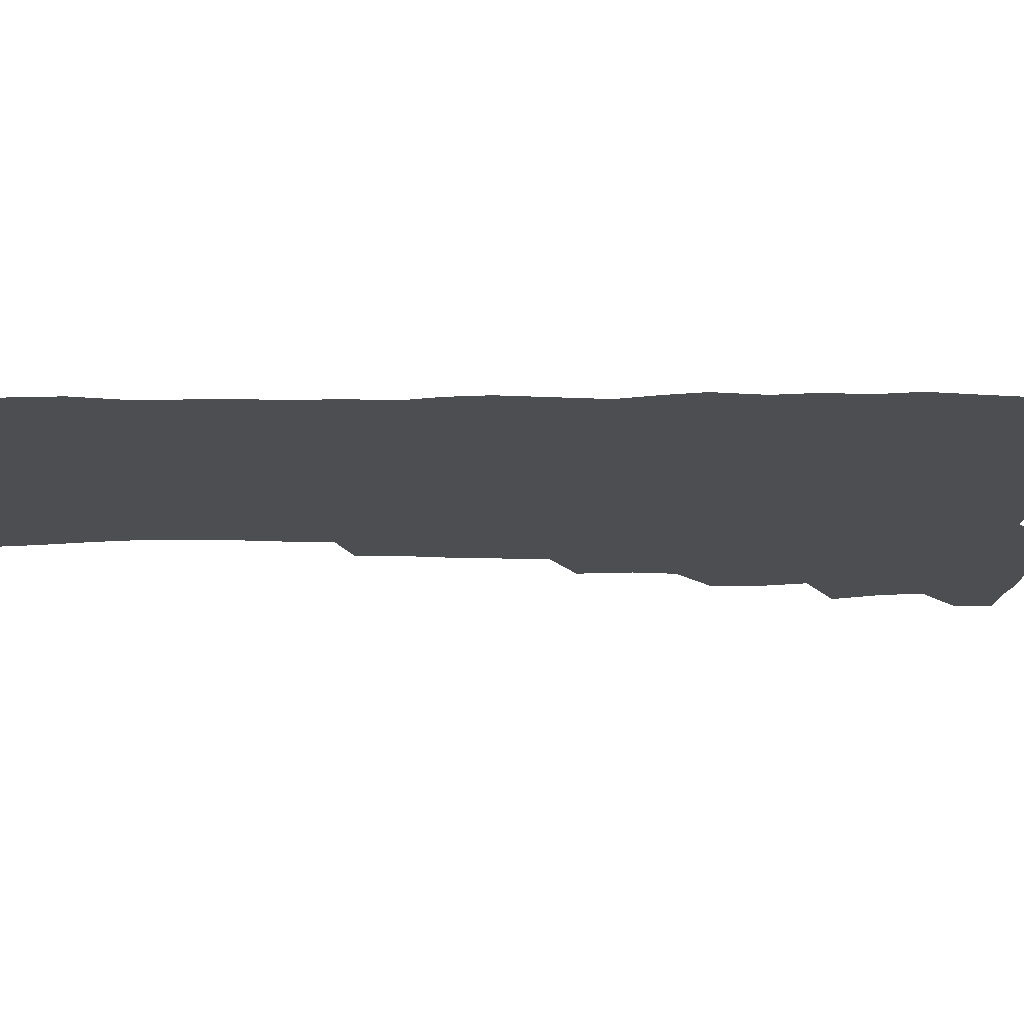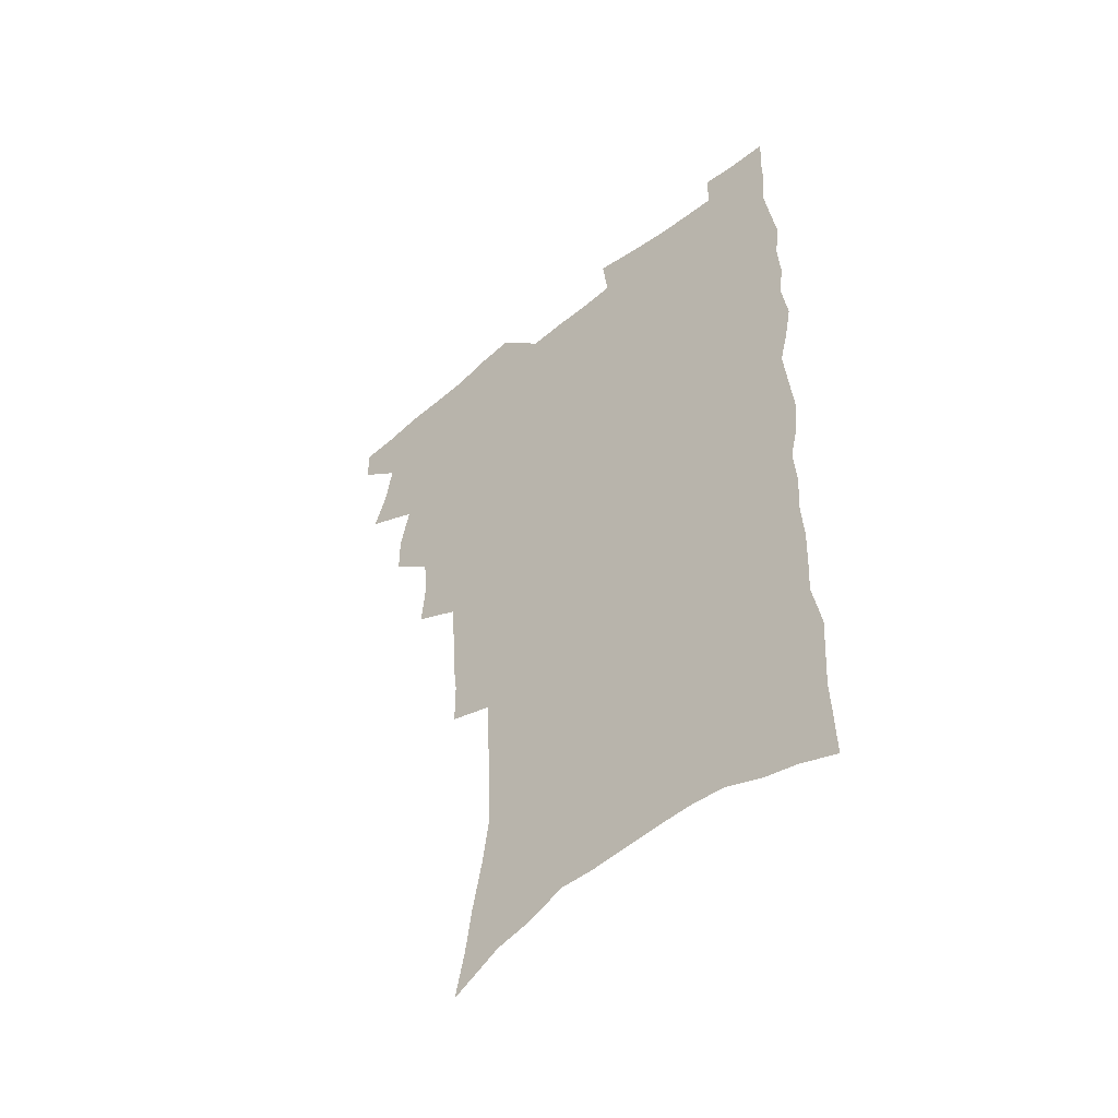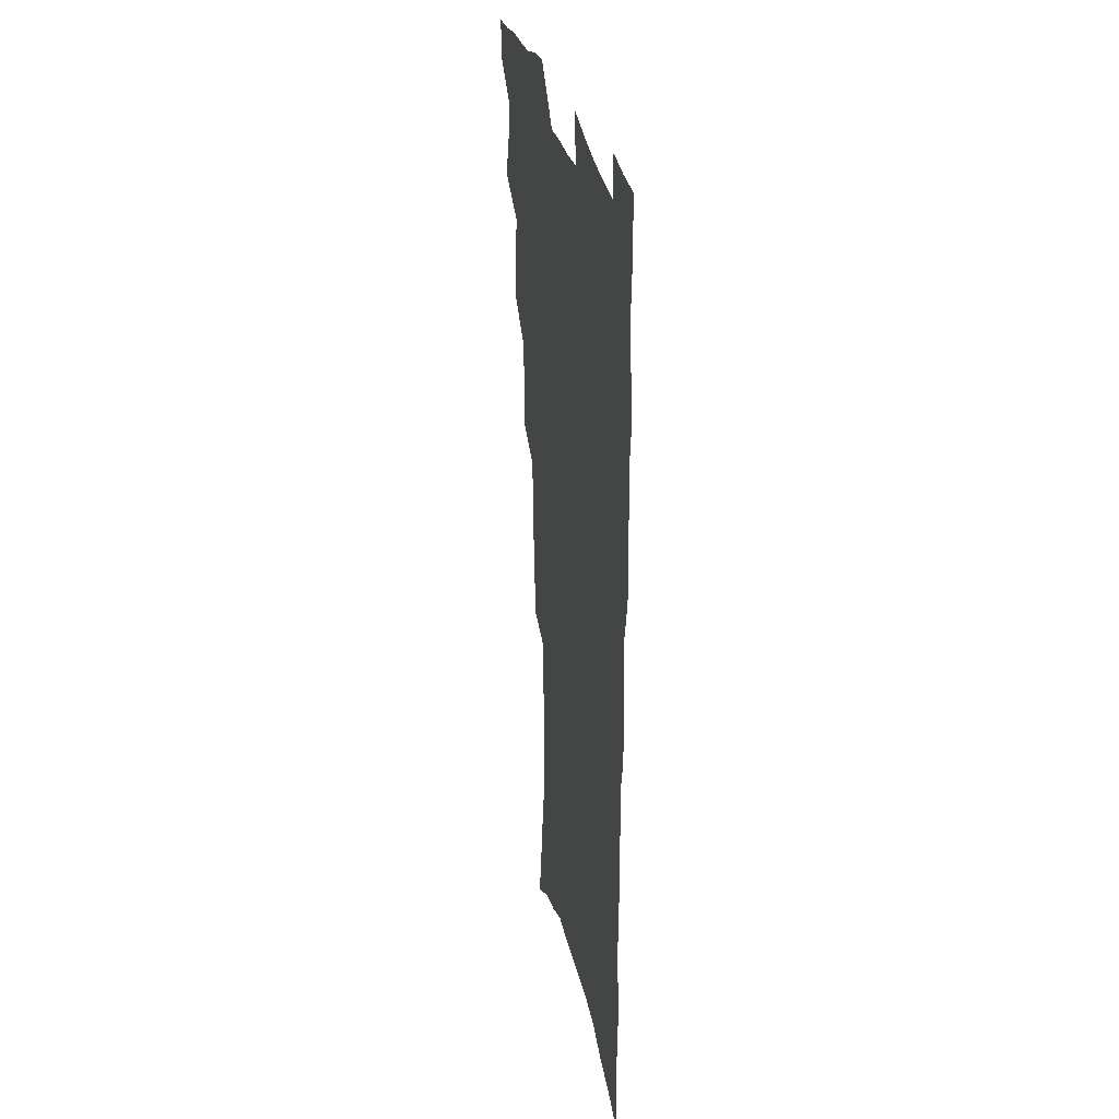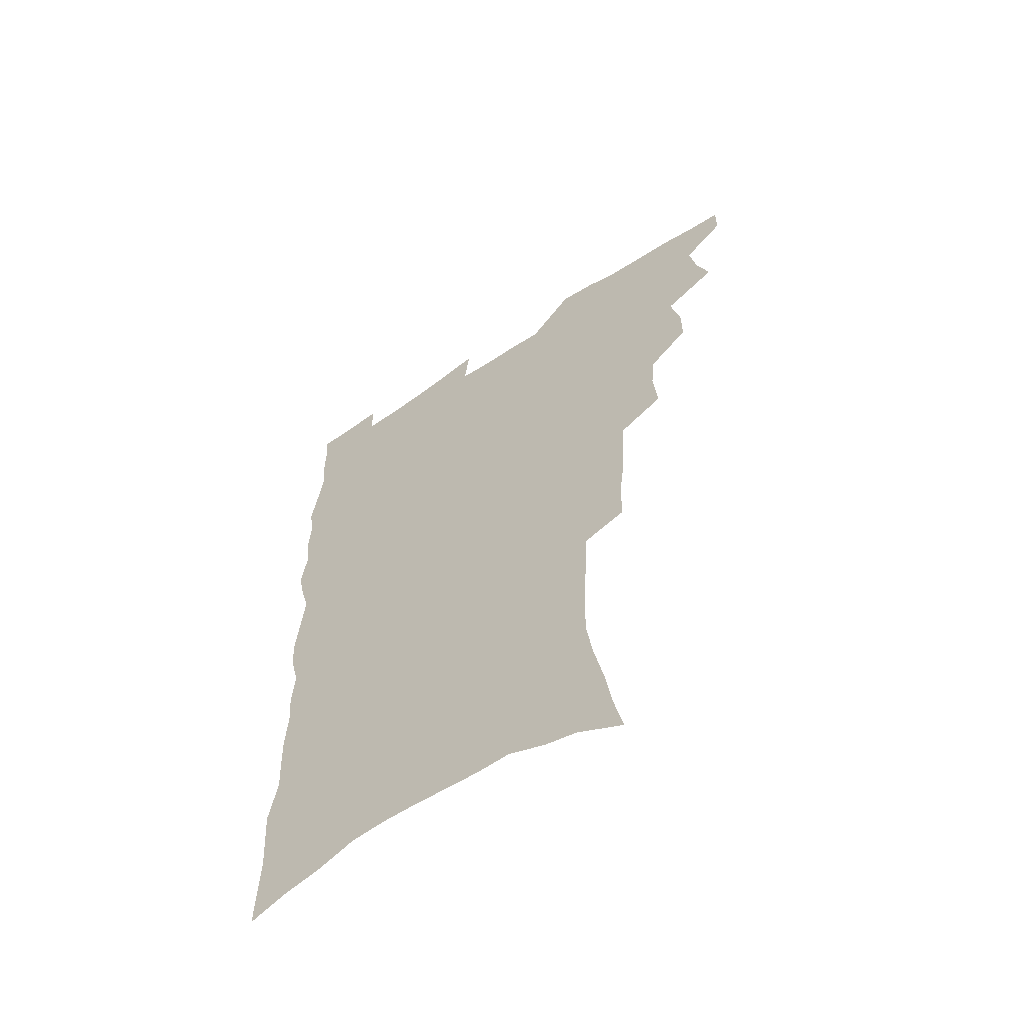
<metadata>
{"format":"obj","ext":"obj","renderer":"f3d","projection":"perspective","resolution":1024,"background":"white","views":[{"elev":-16.9,"azim":89.8,"up":"+Z"},{"elev":-52.0,"azim":41.2,"up":"+Y"},{"elev":30.0,"azim":78.8,"up":"+Y"},{"elev":-61.4,"azim":-145.8,"up":"+Y"}]}
</metadata>
<code>
v 480.6 535.4 0
v 480.4 550.1 0
v 489.9 488.6 0
v 495.3 504.9 0
v 498 521.1 0
v 497.6 535.9 0
v 495.5 551.3 0
v 508.2 441.9 0
v 508.1 458.2 0
v 512.1 476.8 0
v 515.8 493.1 0
v 513.2 507 0
v 514.6 522 0
v 513.3 536.5 0
v 510 553.9 0
v 524.9 392.1 0
v 526.6 412.3 0
v 524.9 428.1 0
v 528.6 447.2 0
v 528.8 463.2 0
v 528.4 478.3 0
v 529.5 493.6 0
v 530.1 508.5 0
v 529.8 522.7 0
v 528.5 536.9 0
v 525.2 554.6 0
v 547.8 313.1 0
v 547.7 331.7 0
v 545.7 347.5 0
v 544.8 364.8 0
v 543.8 382.1 0
v 543 399.4 0
v 543 416.6 0
v 546.1 435.8 0
v 544.3 449.7 0
v 545.6 465.7 0
v 546.2 480.8 0
v 544.7 494.9 0
v 545.1 509.3 0
v 544.3 523.7 0
v 542.7 538.4 0
v 539.9 555.6 0
v 555.1 168.2 0
v 558.9 186.3 0
v 561.4 203.9 0
v 565.4 224.1 0
v 568.1 243 0
v 567.8 258.1 0
v 567.5 273.8 0
v 566.1 288.9 0
v 565.5 306.9 0
v 564.8 324.5 0
v 563.1 339.9 0
v 562.2 356.2 0
v 561.1 372.3 0
v 560.4 388.7 0
v 560.7 406 0
v 560.6 422.2 0
v 560.3 437.4 0
v 562.1 454 0
v 560.8 467.5 0
v 561.3 482.2 0
v 562.3 496.4 0
v 560.3 510.6 0
v 558.8 525.3 0
v 557.2 540.6 0
v 554.2 559.5 0
v 574.3 179.1 0
v 574.3 193.3 0
v 580.1 217.1 0
v 581.8 234.8 0
v 582.4 251.4 0
v 582.5 267.4 0
v 581.1 281.5 0
v 579.5 295.9 0
v 580.1 315.5 0
v 579.3 331.6 0
v 578.3 346.9 0
v 577.8 363 0
v 576.1 377.4 0
v 576.4 394.6 0
v 575.2 408.8 0
v 576.1 425.5 0
v 575.5 439.9 0
v 576 455.1 0
v 576 469.3 0
v 576.2 483.6 0
v 575.6 497.3 0
v 575.8 511 0
v 574.2 525.3 0
v 572.2 541.1 0
v 568.7 561.4 0
v 587.4 182.3 0
v 592.5 205.6 0
v 595.2 225.6 0
v 595.1 240.4 0
v 596.5 259.4 0
v 595.4 272.9 0
v 594.1 287 0
v 594 304.6 0
v 592.9 319.4 0
v 591.6 333.6 0
v 592.7 352.8 0
v 591.6 366.7 0
v 590.5 381.5 0
v 590.4 397.3 0
v 590.5 412.6 0
v 590.7 428 0
v 590 441.8 0
v 590.1 456.3 0
v 591 471.2 0
v 590.6 484.4 0
v 590 498 0
v 589.5 511.8 0
v 588.3 526.5 0
v 587.3 541 0
v 603 189 0
v 605.9 209.4 0
v 607.3 227.5 0
v 607.8 244.3 0
v 608 260.3 0
v 607.3 274.8 0
v 606.9 291.1 0
v 606.3 307 0
v 605.9 323.6 0
v 606 340.7 0
v 605.1 352.8 0
v 604.7 369.3 0
v 604.3 384.7 0
v 604.7 401 0
v 604.1 414 0
v 604.2 429.2 0
v 604 443.1 0
v 603.9 457.1 0
v 604.2 471.1 0
v 604.3 484.8 0
v 604.5 498.3 0
v 603.8 512.2 0
v 602.5 527.1 0
v 601.6 541.9 0
v 616.4 188.5 0
v 619.2 213 0
v 620 230.7 0
v 620 246 0
v 620.1 262.8 0
v 619.6 277.5 0
v 619 292.2 0
v 618.8 309.9 0
v 618.6 327 0
v 618.2 341.8 0
v 617.7 355 0
v 617.5 370.8 0
v 617.3 385.6 0
v 617.3 400.8 0
v 617.1 413.8 0
v 617.5 430.2 0
v 617.4 443.6 0
v 617.7 458.1 0
v 617.9 471.7 0
v 617.8 484.9 0
v 618 498.6 0
v 618 512 0
v 618 525.7 0
v 616.4 541.7 0
v 630.4 189.4 0
v 631.7 212.4 0
v 632.2 231.1 0
v 632.2 247.7 0
v 632.1 264.1 0
v 631.8 278.9 0
v 631.5 295.4 0
v 631.1 310.8 0
v 630.9 326.7 0
v 630.6 341.7 0
v 630.4 356.3 0
v 630.3 371 0
v 630.2 386.8 0
v 630.2 400.7 0
v 630.3 415.2 0
v 630.5 430.5 0
v 630.7 443.9 0
v 630.9 458 0
v 631.2 471.5 0
v 631.3 484.9 0
v 631.6 498.5 0
v 631.7 512 0
v 631.8 525.5 0
v 630.6 542.8 0
v 628.4 562.4 0
v 644.4 190.3 0
v 644.5 213.5 0
v 644.4 231.1 0
v 644.5 246.1 0
v 644.2 263.7 0
v 644.1 279.6 0
v 643.8 295.1 0
v 643.3 312.1 0
v 643.2 326.9 0
v 643.2 340.9 0
v 643.1 355.4 0
v 642.9 371.6 0
v 643 386.3 0
v 643.2 400.6 0
v 643.4 415.1 0
v 643.5 429.9 0
v 643.9 443.6 0
v 644.2 457.7 0
v 644.6 471.2 0
v 645 485.3 0
v 645.3 498.6 0
v 645.5 511.8 0
v 645.6 525.8 0
v 645.6 541.2 0
v 644.6 558.5 0
v 658.3 190.6 0
v 657.4 211.7 0
v 657.1 228.8 0
v 656.7 245.5 0
v 658.4 257.5 0
v 656.5 277.8 0
v 656.3 293.7 0
v 655.9 309.5 0
v 655.5 325.9 0
v 655.5 340.8 0
v 655.7 355.3 0
v 655.7 370.4 0
v 655.9 385.1 0
v 656.4 399 0
v 656.5 413.9 0
v 657.1 428 0
v 657.3 442.5 0
v 658.1 456 0
v 658.1 470.6 0
v 658.5 484.4 0
v 658.7 498.2 0
v 659.4 511.8 0
v 659.8 525.7 0
v 660.4 539.6 0
v 660.3 555.5 0
v 672.2 189.4 0
v 671 208.4 0
v 669.6 227.9 0
v 670.4 241.8 0
v 670.1 257.7 0
v 668.2 278.7 0
v 668.8 292.2 0
v 667.9 309.7 0
v 667.7 324.7 0
v 668.1 339 0
v 668.7 353 0
v 668.3 369.1 0
v 669.2 382.8 0
v 669.7 397.2 0
v 671.2 410.4 0
v 671.1 425.4 0
v 670.8 440.9 0
v 671.7 454.8 0
v 672 469.1 0
v 671.7 484.1 0
v 672.5 497.5 0
v 673.2 511.1 0
v 674 525.2 0
v 674.6 539.4 0
v 675.3 553.8 0
v 687.4 183.3 0
v 685.3 203.4 0
v 682.7 224.8 0
v 683.3 239.5 0
v 682.4 256.8 0
v 682.7 272.3 0
v 681.5 289.7 0
v 681.9 304.2 0
v 680.2 322 0
v 682.1 334.7 0
v 682.3 349.6 0
v 683.4 363.8 0
v 683 379.5 0
v 683.8 393.8 0
v 684.9 407.9 0
v 684.7 423.5 0
v 685.9 437.4 0
v 686 452.6 0
v 686.4 467.1 0
v 686.3 482 0
v 687.2 495.9 0
v 687.4 510.3 0
v 688.2 524.3 0
v 688.9 538.3 0
v 689.8 552.9 0
v 690.6 568.8 0
v 701.6 179.9 0
v 699.9 198.6 0
v 699.6 215.3 0
v 698.8 232.3 0
v 696.6 251.3 0
v 696.9 266.6 0
v 696.7 282.5 0
v 696 298.7 0
v 696.9 313.4 0
v 697 328.5 0
v 697.6 343.4 0
v 699.6 357 0
v 699.4 372.8 0
v 699.1 388.7 0
v 699.8 403.8 0
v 699.7 419.5 0
v 699.8 434.8 0
v 702.3 448.5 0
v 702.4 463.7 0
v 700.6 480.1 0
v 702.7 493.7 0
v 702.7 508.7 0
v 702.5 523.5 0
v 702.9 537.4 0
v 704.6 552.2 0
v 705.5 566.8 0
v 716.9 173.8 0
v 716.5 190.3 0
v 716 207 0
v 716.9 221.8 0
v 717.8 236.9 0
v 714.4 256.8 0
v 715.2 271.4 0
v 715.6 286.5 0
v 714.7 303.3 0
v 715.7 317.8 0
v 714.6 334.8 0
v 717.8 347.7 0
v 719.2 362.4 0
v 717.6 380 0
v 716 397.8 0
v 719.5 411.3 0
v 722.3 425.5 0
v 719.8 443.3 0
v 721.6 457.8 0
v 720.6 474.2 0
v 722.8 488.5 0
v 720.2 505.4 0
v 718 522.4 0
v 719.5 536.9 0
v 719.4 551.5 0
v 720.2 566.2 0
f 5 6 1
f 1 6 2
f 6 7 2
f 10 11 3
f 3 11 4
f 11 12 4
f 4 12 5
f 12 13 5
f 5 13 6
f 13 14 6
f 6 14 7
f 14 15 7
f 18 19 8
f 8 19 9
f 19 20 9
f 9 20 10
f 20 21 10
f 10 21 11
f 21 22 11
f 11 22 12
f 22 23 12
f 12 23 13
f 23 24 13
f 13 24 14
f 24 25 14
f 14 25 15
f 25 26 15
f 31 32 16
f 16 32 17
f 32 33 17
f 17 33 18
f 33 34 18
f 18 34 19
f 34 35 19
f 19 35 20
f 35 36 20
f 20 36 21
f 36 37 21
f 21 37 22
f 37 38 22
f 22 38 23
f 38 39 23
f 23 39 24
f 39 40 24
f 24 40 25
f 40 41 25
f 25 41 26
f 41 42 26
f 51 52 27
f 27 52 28
f 52 53 28
f 28 53 29
f 53 54 29
f 29 54 30
f 54 55 30
f 30 55 31
f 55 56 31
f 31 56 32
f 56 57 32
f 32 57 33
f 57 58 33
f 33 58 34
f 58 59 34
f 34 59 35
f 59 60 35
f 35 60 36
f 60 61 36
f 36 61 37
f 61 62 37
f 37 62 38
f 62 63 38
f 38 63 39
f 63 64 39
f 39 64 40
f 64 65 40
f 40 65 41
f 65 66 41
f 41 66 42
f 66 67 42
f 43 68 44
f 68 69 44
f 44 69 45
f 69 70 45
f 45 70 46
f 70 71 46
f 46 71 47
f 71 72 47
f 47 72 48
f 72 73 48
f 48 73 49
f 73 74 49
f 49 74 50
f 74 75 50
f 50 75 51
f 75 76 51
f 51 76 52
f 76 77 52
f 52 77 53
f 77 78 53
f 53 78 54
f 78 79 54
f 54 79 55
f 79 80 55
f 55 80 56
f 80 81 56
f 56 81 57
f 81 82 57
f 57 82 58
f 82 83 58
f 58 83 59
f 83 84 59
f 59 84 60
f 84 85 60
f 60 85 61
f 85 86 61
f 61 86 62
f 86 87 62
f 62 87 63
f 87 88 63
f 63 88 64
f 88 89 64
f 64 89 65
f 89 90 65
f 65 90 66
f 90 91 66
f 66 91 67
f 91 92 67
f 68 93 69
f 93 94 69
f 69 94 70
f 94 95 70
f 70 95 71
f 95 96 71
f 71 96 72
f 96 97 72
f 72 97 73
f 97 98 73
f 73 98 74
f 98 99 74
f 74 99 75
f 99 100 75
f 75 100 76
f 100 101 76
f 76 101 77
f 101 102 77
f 77 102 78
f 102 103 78
f 78 103 79
f 103 104 79
f 79 104 80
f 104 105 80
f 80 105 81
f 105 106 81
f 81 106 82
f 106 107 82
f 82 107 83
f 107 108 83
f 83 108 84
f 108 109 84
f 84 109 85
f 109 110 85
f 85 110 86
f 110 111 86
f 86 111 87
f 111 112 87
f 87 112 88
f 112 113 88
f 88 113 89
f 113 114 89
f 89 114 90
f 114 115 90
f 90 115 91
f 115 116 91
f 91 116 92
f 93 117 94
f 117 118 94
f 94 118 95
f 118 119 95
f 95 119 96
f 119 120 96
f 96 120 97
f 120 121 97
f 97 121 98
f 121 122 98
f 98 122 99
f 122 123 99
f 99 123 100
f 123 124 100
f 100 124 101
f 124 125 101
f 101 125 102
f 125 126 102
f 102 126 103
f 126 127 103
f 103 127 104
f 127 128 104
f 104 128 105
f 128 129 105
f 105 129 106
f 129 130 106
f 106 130 107
f 130 131 107
f 107 131 108
f 131 132 108
f 108 132 109
f 132 133 109
f 109 133 110
f 133 134 110
f 110 134 111
f 134 135 111
f 111 135 112
f 135 136 112
f 112 136 113
f 136 137 113
f 113 137 114
f 137 138 114
f 114 138 115
f 138 139 115
f 115 139 116
f 139 140 116
f 117 141 118
f 141 142 118
f 118 142 119
f 142 143 119
f 119 143 120
f 143 144 120
f 120 144 121
f 144 145 121
f 121 145 122
f 145 146 122
f 122 146 123
f 146 147 123
f 123 147 124
f 147 148 124
f 124 148 125
f 148 149 125
f 125 149 126
f 149 150 126
f 126 150 127
f 150 151 127
f 127 151 128
f 151 152 128
f 128 152 129
f 152 153 129
f 129 153 130
f 153 154 130
f 130 154 131
f 154 155 131
f 131 155 132
f 155 156 132
f 132 156 133
f 156 157 133
f 133 157 134
f 157 158 134
f 134 158 135
f 158 159 135
f 135 159 136
f 159 160 136
f 136 160 137
f 160 161 137
f 137 161 138
f 161 162 138
f 138 162 139
f 162 163 139
f 139 163 140
f 163 164 140
f 141 165 142
f 165 166 142
f 142 166 143
f 166 167 143
f 143 167 144
f 167 168 144
f 144 168 145
f 168 169 145
f 145 169 146
f 169 170 146
f 146 170 147
f 170 171 147
f 147 171 148
f 171 172 148
f 148 172 149
f 172 173 149
f 149 173 150
f 173 174 150
f 150 174 151
f 174 175 151
f 151 175 152
f 175 176 152
f 152 176 153
f 176 177 153
f 153 177 154
f 177 178 154
f 154 178 155
f 178 179 155
f 155 179 156
f 179 180 156
f 156 180 157
f 180 181 157
f 157 181 158
f 181 182 158
f 158 182 159
f 182 183 159
f 159 183 160
f 183 184 160
f 160 184 161
f 184 185 161
f 161 185 162
f 185 186 162
f 162 186 163
f 186 187 163
f 163 187 164
f 187 188 164
f 165 190 166
f 190 191 166
f 166 191 167
f 191 192 167
f 167 192 168
f 192 193 168
f 168 193 169
f 193 194 169
f 169 194 170
f 194 195 170
f 170 195 171
f 195 196 171
f 171 196 172
f 196 197 172
f 172 197 173
f 197 198 173
f 173 198 174
f 198 199 174
f 174 199 175
f 199 200 175
f 175 200 176
f 200 201 176
f 176 201 177
f 201 202 177
f 177 202 178
f 202 203 178
f 178 203 179
f 203 204 179
f 179 204 180
f 204 205 180
f 180 205 181
f 205 206 181
f 181 206 182
f 206 207 182
f 182 207 183
f 207 208 183
f 183 208 184
f 208 209 184
f 184 209 185
f 209 210 185
f 185 210 186
f 210 211 186
f 186 211 187
f 211 212 187
f 187 212 188
f 212 213 188
f 188 213 189
f 213 214 189
f 190 215 191
f 215 216 191
f 191 216 192
f 216 217 192
f 192 217 193
f 217 218 193
f 193 218 194
f 218 219 194
f 194 219 195
f 219 220 195
f 195 220 196
f 220 221 196
f 196 221 197
f 221 222 197
f 197 222 198
f 222 223 198
f 198 223 199
f 223 224 199
f 199 224 200
f 224 225 200
f 200 225 201
f 225 226 201
f 201 226 202
f 226 227 202
f 202 227 203
f 227 228 203
f 203 228 204
f 228 229 204
f 204 229 205
f 229 230 205
f 205 230 206
f 230 231 206
f 206 231 207
f 231 232 207
f 207 232 208
f 232 233 208
f 208 233 209
f 233 234 209
f 209 234 210
f 234 235 210
f 210 235 211
f 235 236 211
f 211 236 212
f 236 237 212
f 212 237 213
f 237 238 213
f 213 238 214
f 238 239 214
f 215 240 216
f 240 241 216
f 216 241 217
f 241 242 217
f 217 242 218
f 242 243 218
f 218 243 219
f 243 244 219
f 219 244 220
f 244 245 220
f 220 245 221
f 245 246 221
f 221 246 222
f 246 247 222
f 222 247 223
f 247 248 223
f 223 248 224
f 248 249 224
f 224 249 225
f 249 250 225
f 225 250 226
f 250 251 226
f 226 251 227
f 251 252 227
f 227 252 228
f 252 253 228
f 228 253 229
f 253 254 229
f 229 254 230
f 254 255 230
f 230 255 231
f 255 256 231
f 231 256 232
f 256 257 232
f 232 257 233
f 257 258 233
f 233 258 234
f 258 259 234
f 234 259 235
f 259 260 235
f 235 260 236
f 260 261 236
f 236 261 237
f 261 262 237
f 237 262 238
f 262 263 238
f 238 263 239
f 263 264 239
f 240 265 241
f 265 266 241
f 241 266 242
f 266 267 242
f 242 267 243
f 267 268 243
f 243 268 244
f 268 269 244
f 244 269 245
f 269 270 245
f 245 270 246
f 270 271 246
f 246 271 247
f 271 272 247
f 247 272 248
f 272 273 248
f 248 273 249
f 273 274 249
f 249 274 250
f 274 275 250
f 250 275 251
f 275 276 251
f 251 276 252
f 276 277 252
f 252 277 253
f 277 278 253
f 253 278 254
f 278 279 254
f 254 279 255
f 279 280 255
f 255 280 256
f 280 281 256
f 256 281 257
f 281 282 257
f 257 282 258
f 282 283 258
f 258 283 259
f 283 284 259
f 259 284 260
f 284 285 260
f 260 285 261
f 285 286 261
f 261 286 262
f 286 287 262
f 262 287 263
f 287 288 263
f 263 288 264
f 288 289 264
f 265 291 266
f 291 292 266
f 266 292 267
f 292 293 267
f 267 293 268
f 293 294 268
f 268 294 269
f 294 295 269
f 269 295 270
f 295 296 270
f 270 296 271
f 296 297 271
f 271 297 272
f 297 298 272
f 272 298 273
f 298 299 273
f 273 299 274
f 299 300 274
f 274 300 275
f 300 301 275
f 275 301 276
f 301 302 276
f 276 302 277
f 302 303 277
f 277 303 278
f 303 304 278
f 278 304 279
f 304 305 279
f 279 305 280
f 305 306 280
f 280 306 281
f 306 307 281
f 281 307 282
f 307 308 282
f 282 308 283
f 308 309 283
f 283 309 284
f 309 310 284
f 284 310 285
f 310 311 285
f 285 311 286
f 311 312 286
f 286 312 287
f 312 313 287
f 287 313 288
f 313 314 288
f 288 314 289
f 314 315 289
f 289 315 290
f 315 316 290
f 291 317 292
f 317 318 292
f 292 318 293
f 318 319 293
f 293 319 294
f 319 320 294
f 294 320 295
f 320 321 295
f 295 321 296
f 321 322 296
f 296 322 297
f 322 323 297
f 297 323 298
f 323 324 298
f 298 324 299
f 324 325 299
f 299 325 300
f 325 326 300
f 300 326 301
f 326 327 301
f 301 327 302
f 327 328 302
f 302 328 303
f 328 329 303
f 303 329 304
f 329 330 304
f 304 330 305
f 330 331 305
f 305 331 306
f 331 332 306
f 306 332 307
f 332 333 307
f 307 333 308
f 333 334 308
f 308 334 309
f 334 335 309
f 309 335 310
f 335 336 310
f 310 336 311
f 336 337 311
f 311 337 312
f 337 338 312
f 312 338 313
f 338 339 313
f 313 339 314
f 339 340 314
f 314 340 315
f 340 341 315
f 315 341 316
f 341 342 316

</code>
